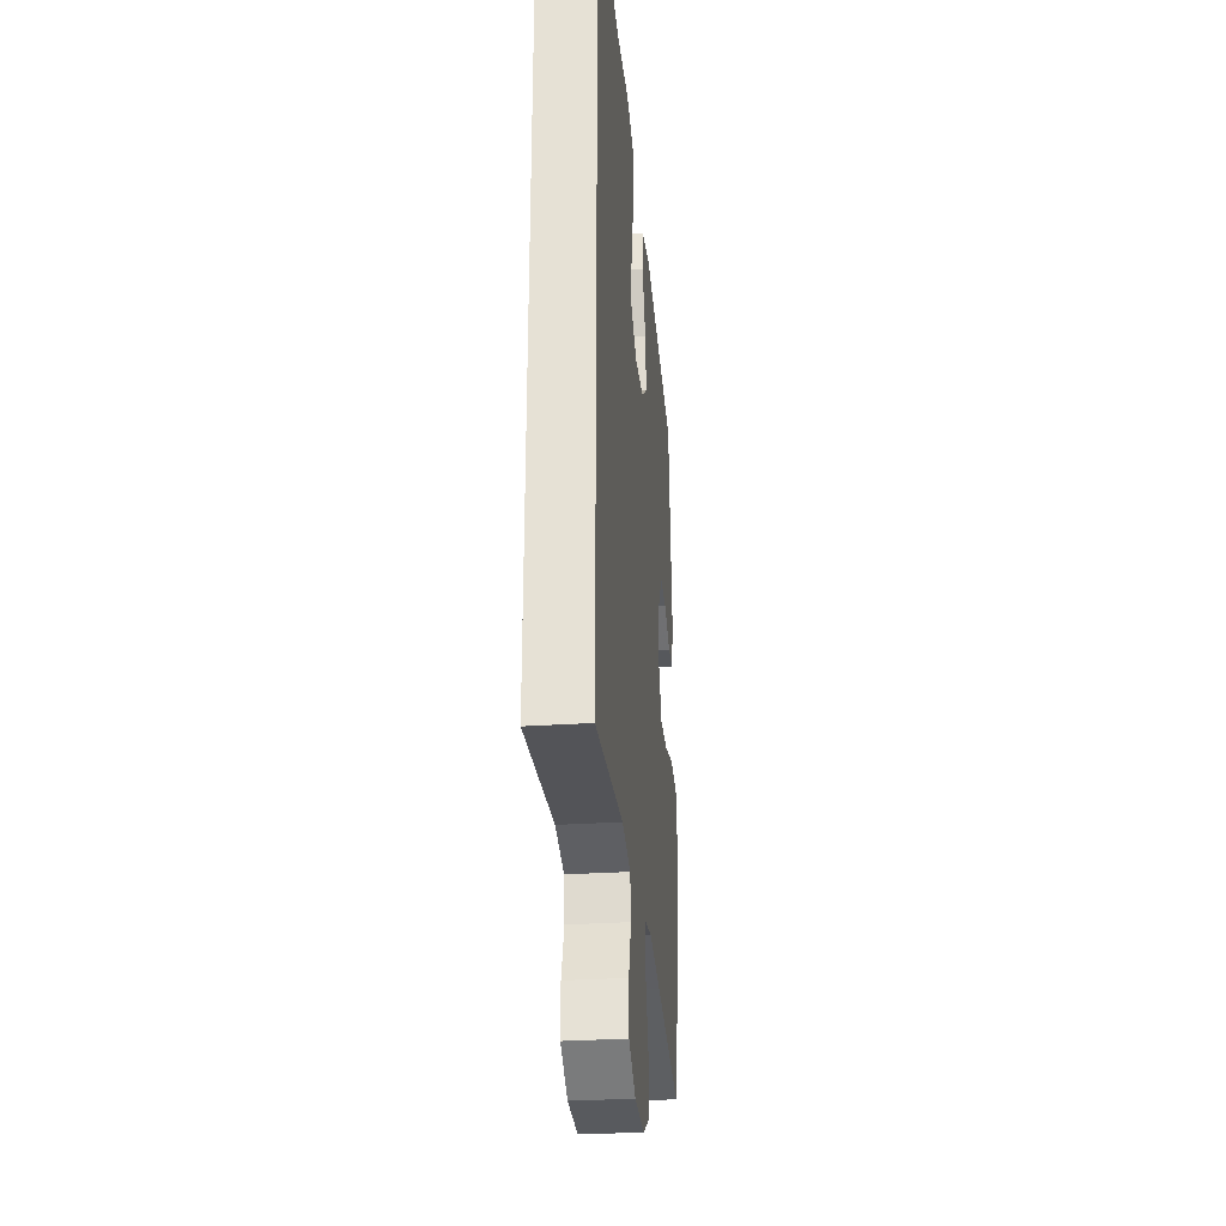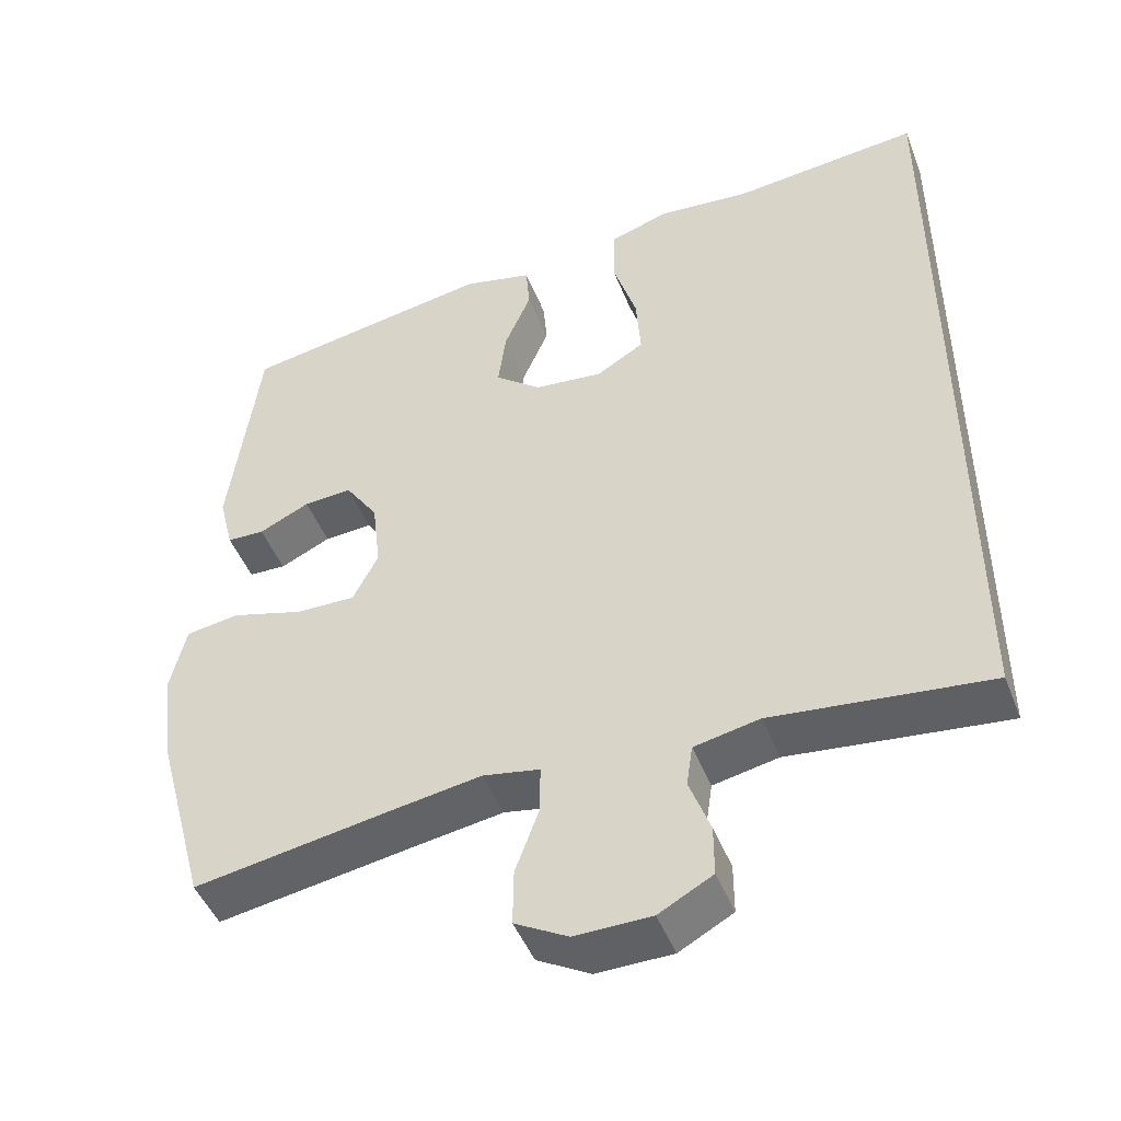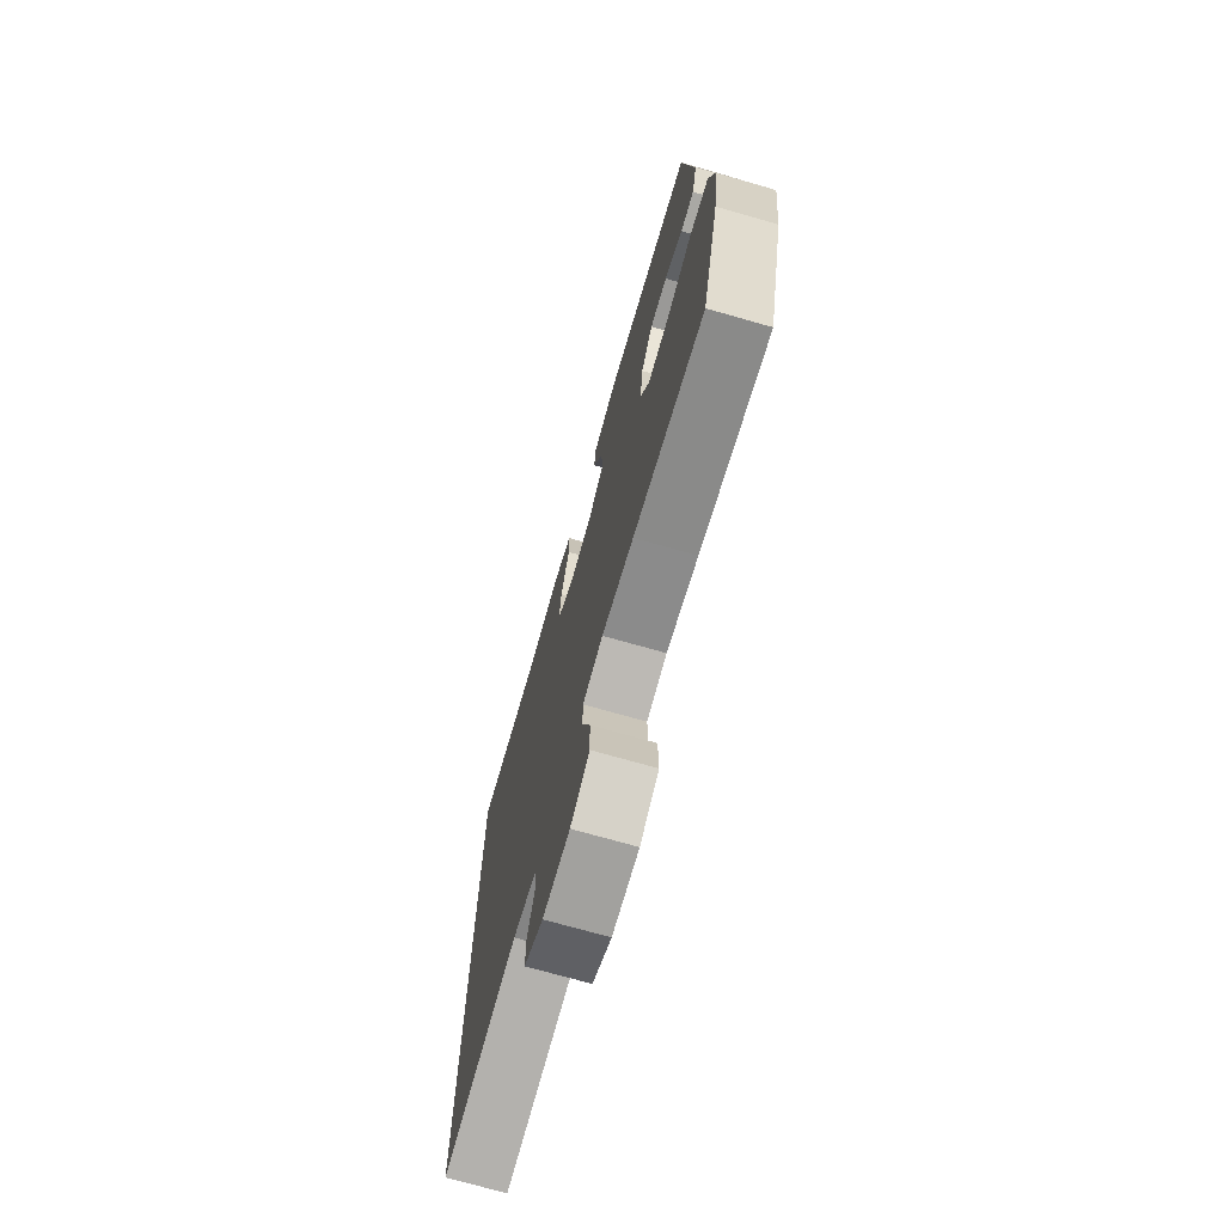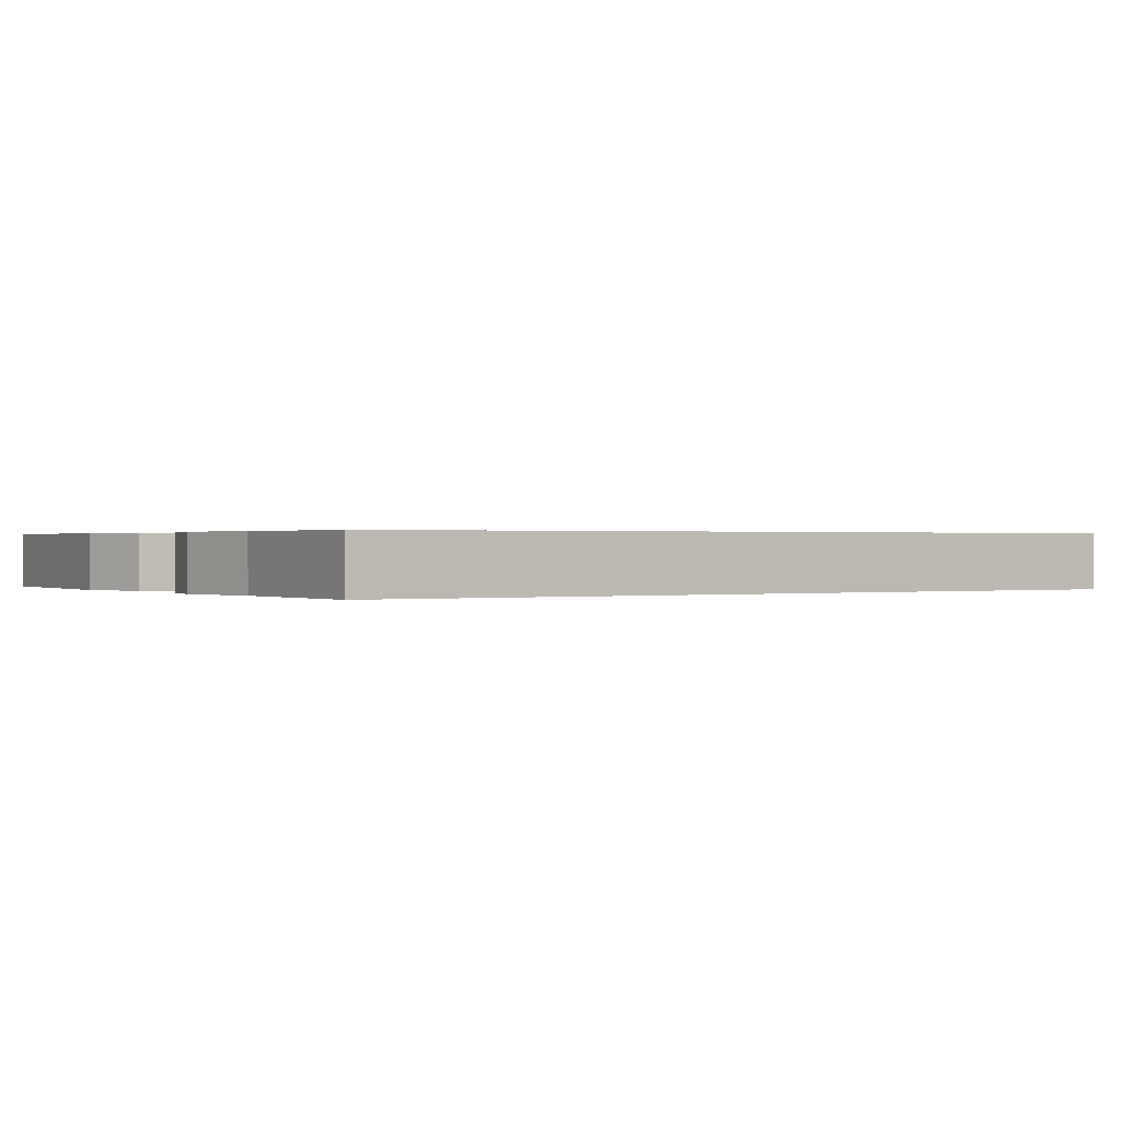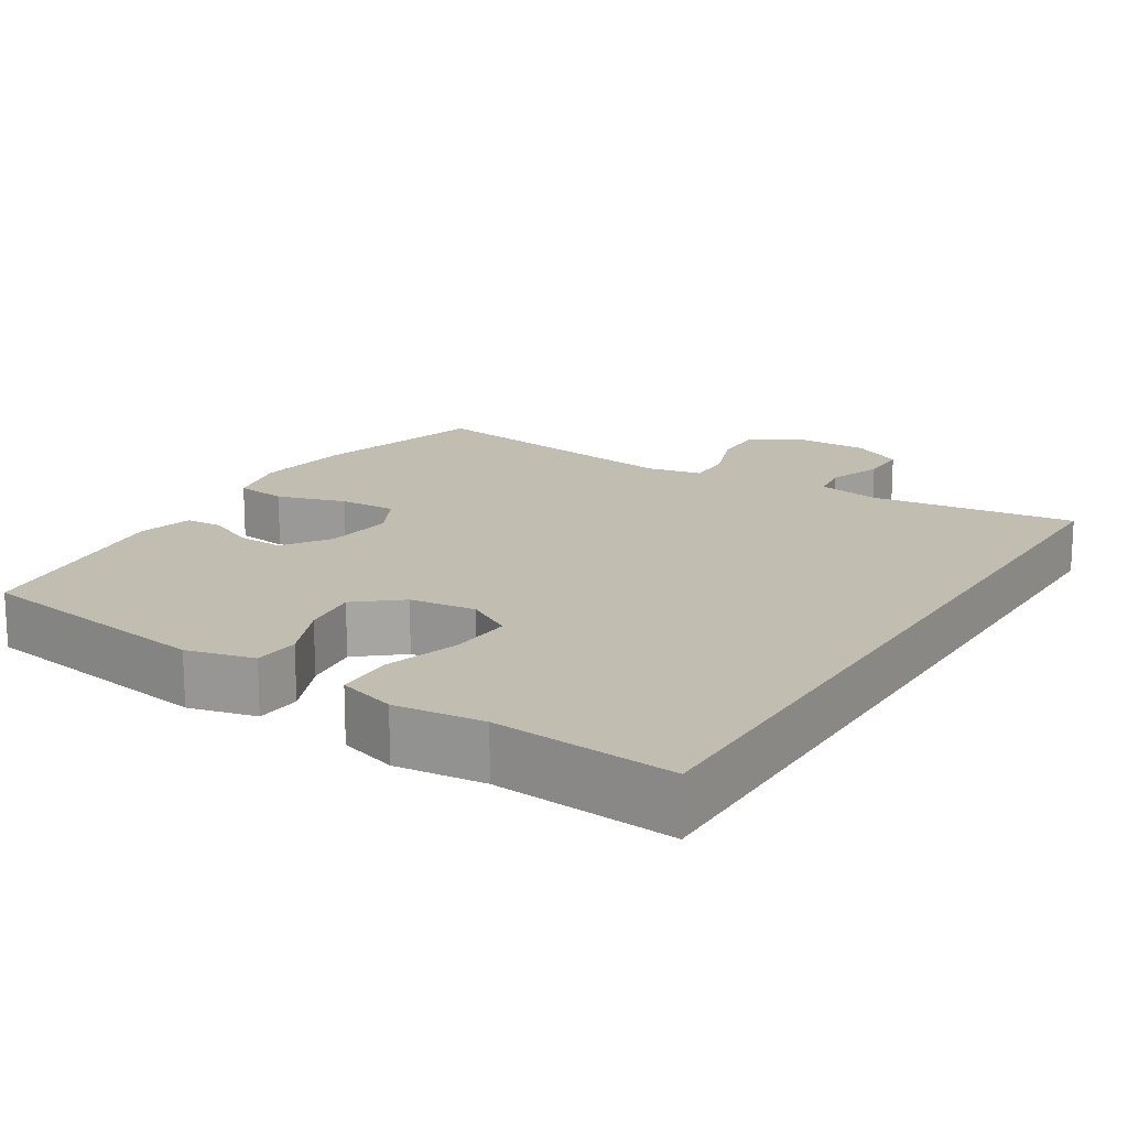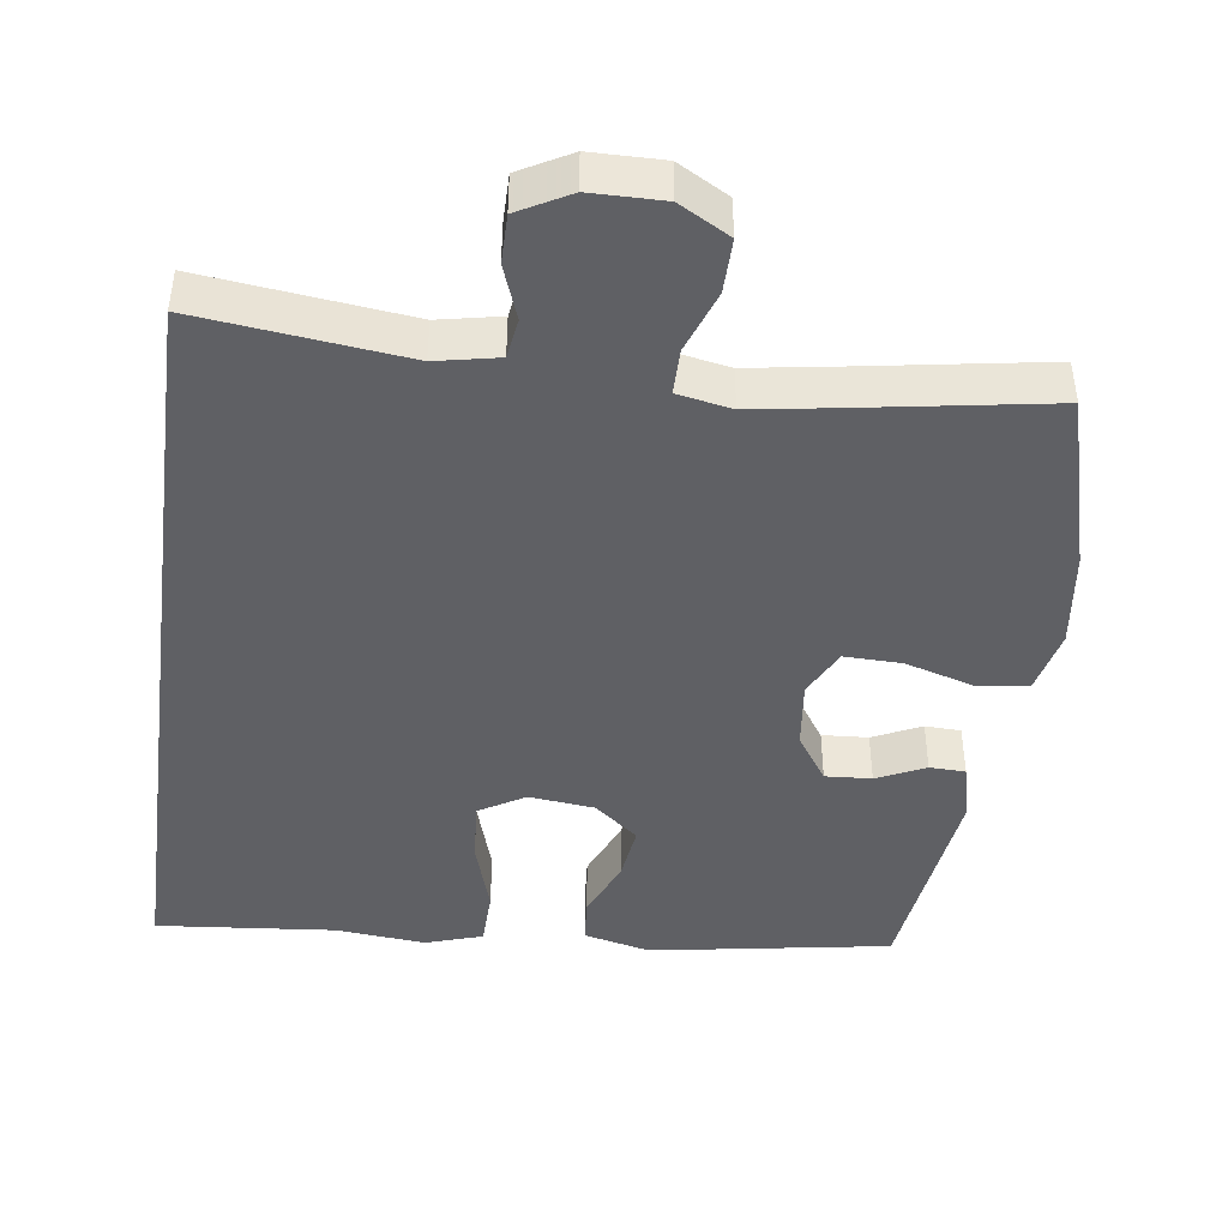
<metadata>
{"format":"obj","ext":"obj","renderer":"f3d","projection":"perspective","resolution":1024,"background":"white","views":[{"elev":-30.2,"azim":95.5,"up":"+Z"},{"elev":-47.2,"azim":20.9,"up":"+Z"},{"elev":-72.6,"azim":-105.9,"up":"+Z"},{"elev":0.3,"azim":54.4,"up":"+Y"},{"elev":16.8,"azim":31.7,"up":"+Y"},{"elev":-44.0,"azim":172.3,"up":"+Y"}]}
</metadata>
<code>
v -0.5 0.07 -0.5
v -0.565 0.07 -0.261
v -0.582 0.07 -0.129
v -0.562 0.07 -0.042
v -0.492 0.07 -0.032
v -0.398 0.07 -0.06
v -0.32 0.07 -0.062
v -0.287 0.07 0.003
v -0.298 0.07 0.097
v -0.341 0.07 0.161
v -0.404 0.07 0.157
v -0.47 0.07 0.126
v -0.519 0.07 0.128
v -0.538 0.07 0.204
v -0.5 0.07 0.5
v -0.172 0.07 0.554
v -0.081 0.07 0.532
v -0.076 0.07 0.47
v -0.111 0.07 0.388
v -0.121 0.07 0.311
v -0.061 0.07 0.262
v 0.029 0.07 0.252
v 0.091 0.07 0.289
v 0.085 0.07 0.374
v 0.054 0.07 0.475
v 0.056 0.07 0.553
v 0.134 0.07 0.578
v 0.255 0.07 0.566
v 0.5 0.07 0.589
v 0.5 0.07 -0.497
v 0.219 0.07 -0.464
v 0.134 0.07 -0.481
v 0.126 0.07 -0.535
v 0.153 0.07 -0.609
v 0.153 0.07 -0.675
v 0.083 0.07 -0.713
v -0.016 0.07 -0.714
v -0.085 0.07 -0.675
v -0.084 0.07 -0.601
v -0.053 0.07 -0.516
v -0.053 0.07 -0.454
v -0.127 0.07 -0.44
v -0.243 0.07 -0.458
v -0.5 0 -0.5
v -0.565 0 -0.261
v -0.582 0 -0.129
v -0.562 0 -0.042
v -0.492 0 -0.032
v -0.398 0 -0.06
v -0.32 0 -0.062
v -0.287 0 0.003
v -0.298 0 0.097
v -0.341 0 0.161
v -0.404 0 0.157
v -0.47 0 0.126
v -0.519 0 0.128
v -0.538 0 0.204
v -0.5 0 0.5
v -0.172 0 0.554
v -0.081 0 0.532
v -0.076 0 0.47
v -0.111 0 0.388
v -0.121 0 0.311
v -0.061 0 0.262
v 0.029 0 0.252
v 0.091 0 0.289
v 0.085 0 0.374
v 0.054 0 0.475
v 0.056 0 0.553
v 0.134 0 0.578
v 0.255 0 0.566
v 0.5 0 0.589
v 0.5 0 -0.497
v 0.219 0 -0.464
v 0.134 0 -0.481
v 0.126 0 -0.535
v 0.153 0 -0.609
v 0.153 0 -0.675
v 0.083 0 -0.713
v -0.016 0 -0.714
v -0.085 0 -0.675
v -0.084 0 -0.601
v -0.053 0 -0.516
v -0.053 0 -0.454
v -0.127 0 -0.44
v -0.243 0 -0.458
f 38 39 40
f 37 38 40
f 36 37 40
f 35 36 40
f 34 35 40
f 33 34 40
f 32 33 40 41
f 31 32 41 42
f 28 29 30 31
f 26 27 28
f 25 26 28
f 24 25 28
f 23 24 28 31
f 22 23 31 42
f 17 18 19
f 16 17 19
f 15 16 19
f 14 15 19
f 13 14 19
f 12 13 19
f 11 12 19
f 10 11 19 20
f 9 10 20 21
f 4 5 6
f 3 4 6
f 2 3 6
f 1 2 6
f 43 1 6
f 43 6 7
f 42 43 7 8
f 21 22 42
f 9 21 42
f 8 9 42
f 83 82 81
f 83 81 80
f 83 80 79
f 83 79 78
f 83 78 77
f 83 77 76
f 84 83 76 75
f 85 84 75 74
f 74 73 72 71
f 71 70 69
f 71 69 68
f 71 68 67
f 74 71 67 66
f 85 74 66 65
f 62 61 60
f 62 60 59
f 62 59 58
f 62 58 57
f 62 57 56
f 62 56 55
f 62 55 54
f 63 62 54 53
f 64 63 53 52
f 49 48 47
f 49 47 46
f 49 46 45
f 49 45 44
f 49 44 86
f 50 49 86
f 51 50 86 85
f 85 65 64
f 85 64 52
f 85 52 51
f 1 44 45 2
f 2 45 46 3
f 3 46 47 4
f 4 47 48 5
f 5 48 49 6
f 6 49 50 7
f 7 50 51 8
f 8 51 52 9
f 9 52 53 10
f 10 53 54 11
f 11 54 55 12
f 12 55 56 13
f 13 56 57 14
f 14 57 58 15
f 15 58 59 16
f 16 59 60 17
f 17 60 61 18
f 18 61 62 19
f 19 62 63 20
f 20 63 64 21
f 21 64 65 22
f 22 65 66 23
f 23 66 67 24
f 24 67 68 25
f 25 68 69 26
f 26 69 70 27
f 27 70 71 28
f 28 71 72 29
f 29 72 73 30
f 30 73 74 31
f 31 74 75 32
f 32 75 76 33
f 33 76 77 34
f 34 77 78 35
f 35 78 79 36
f 36 79 80 37
f 37 80 81 38
f 38 81 82 39
f 39 82 83 40
f 40 83 84 41
f 41 84 85 42
f 42 85 86 43
f 43 86 44 1

</code>
